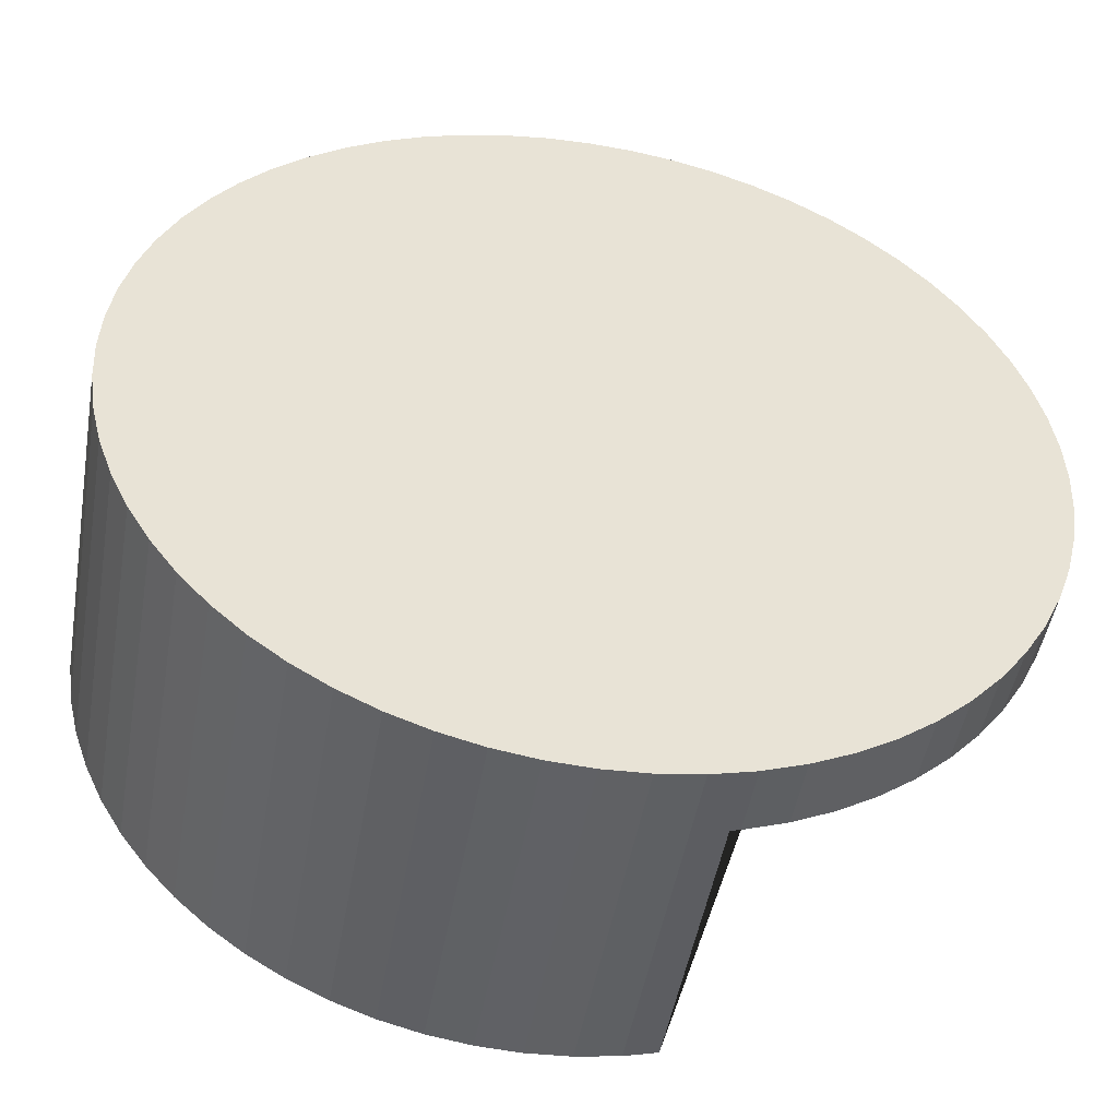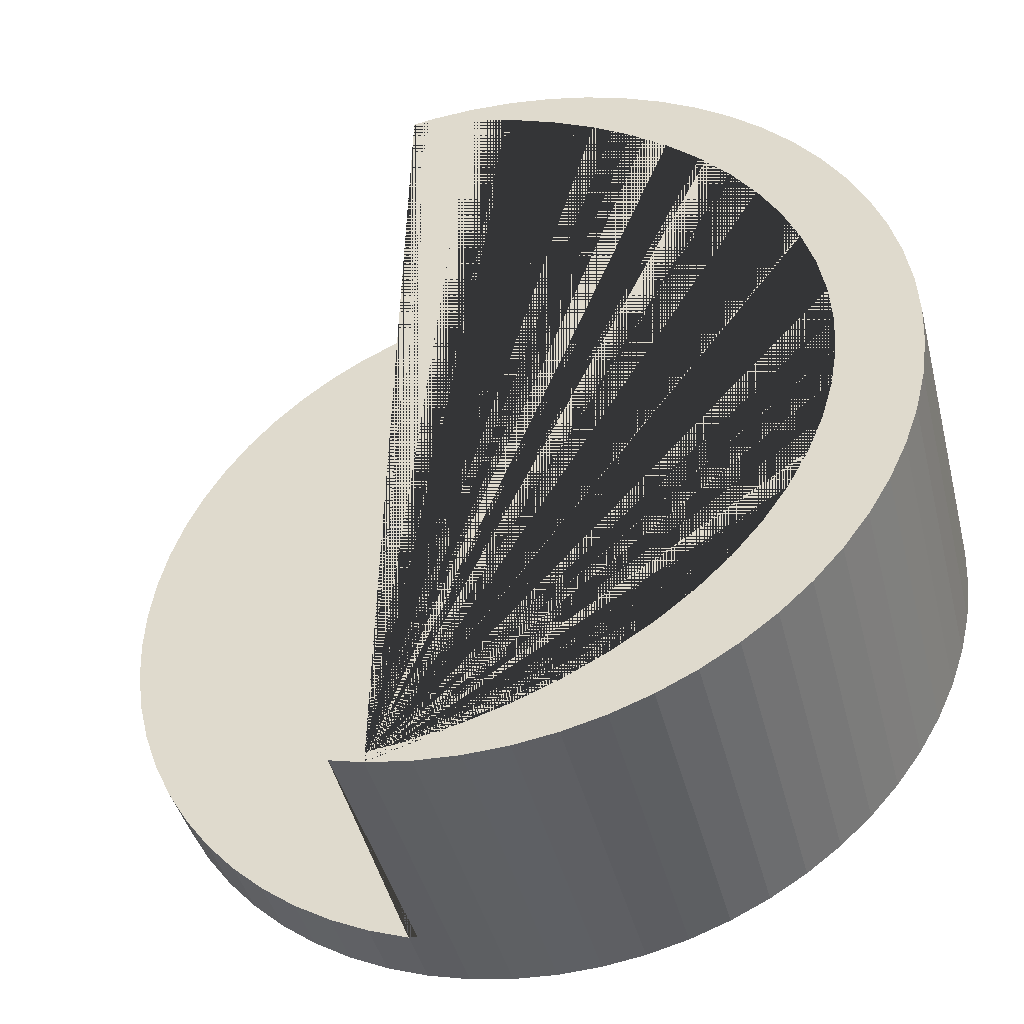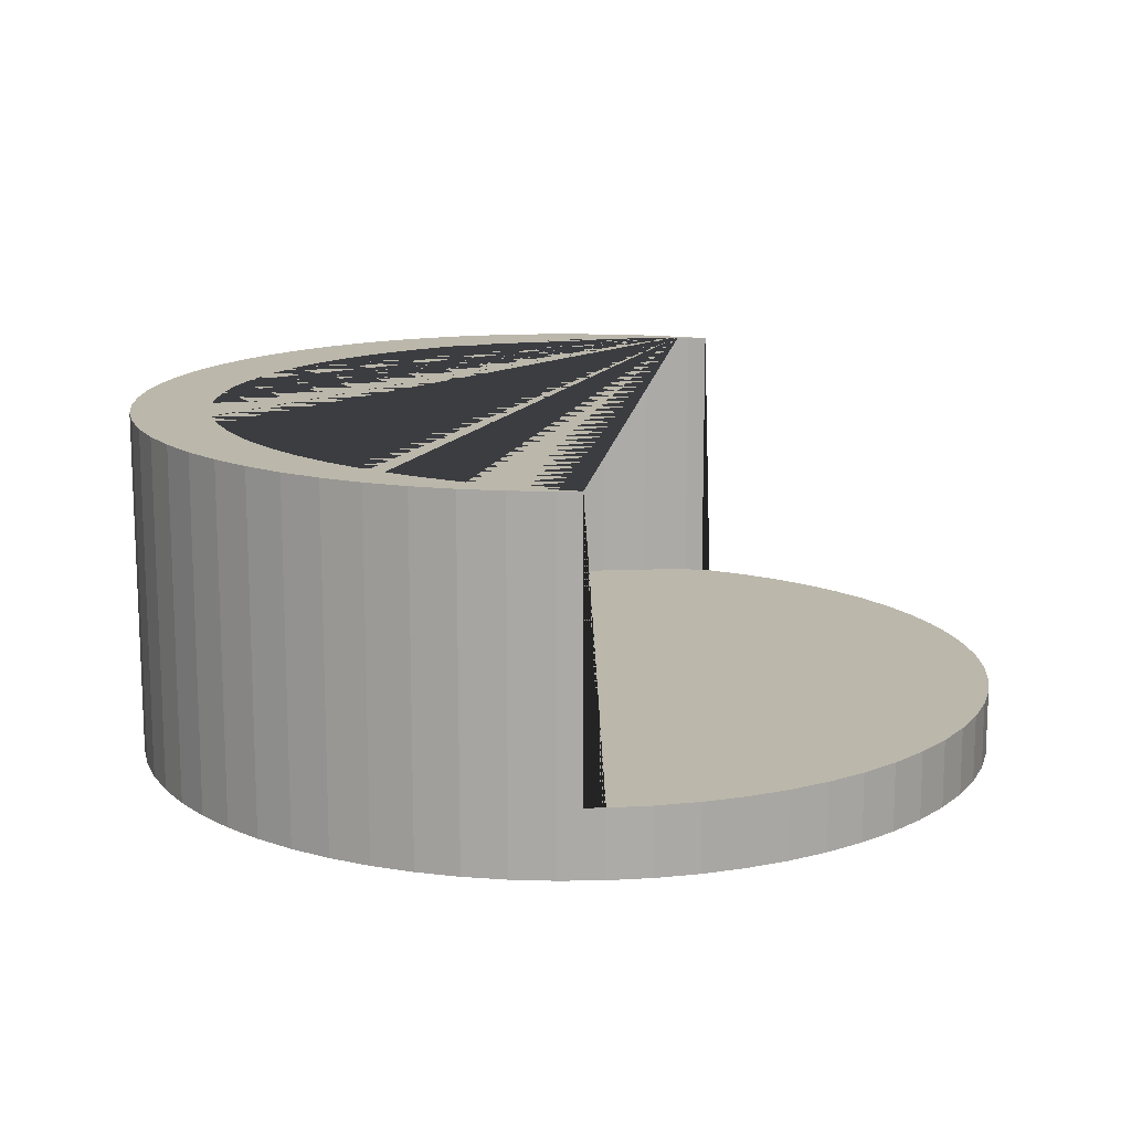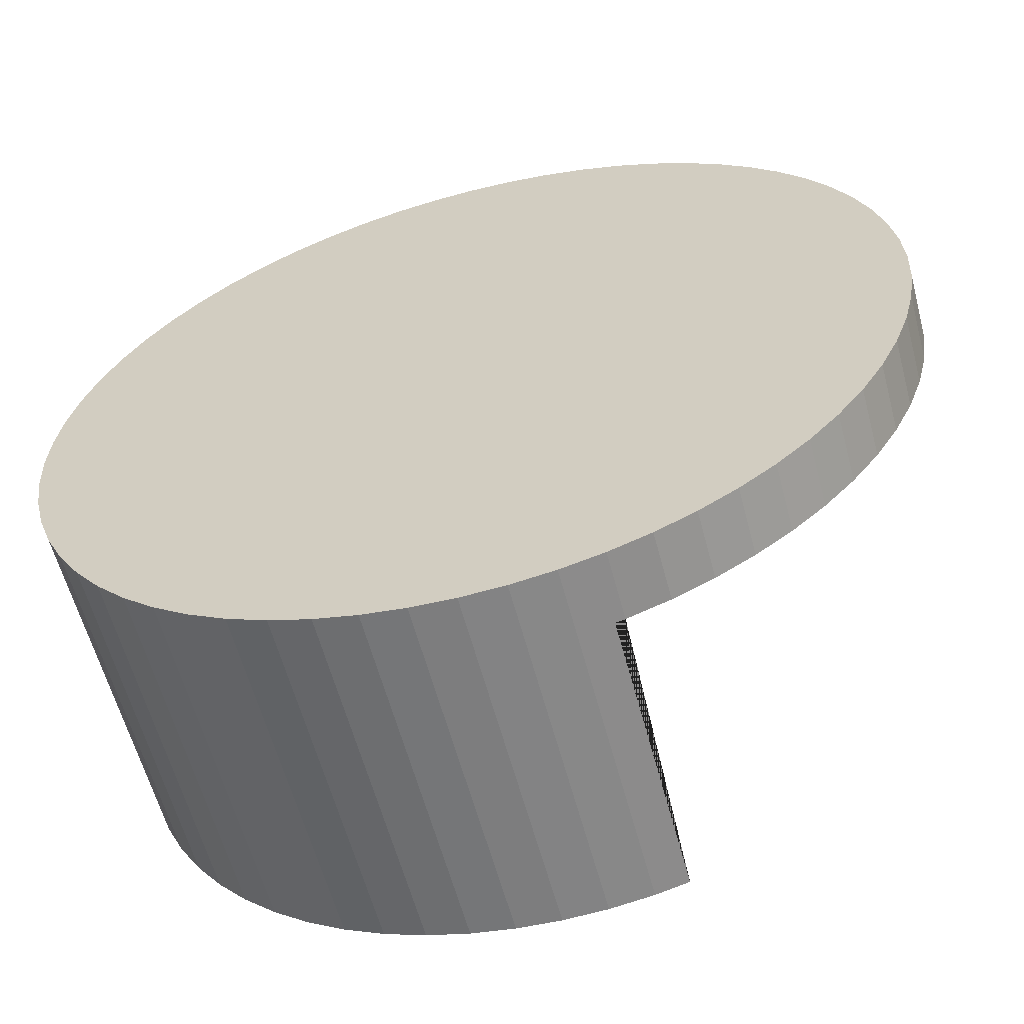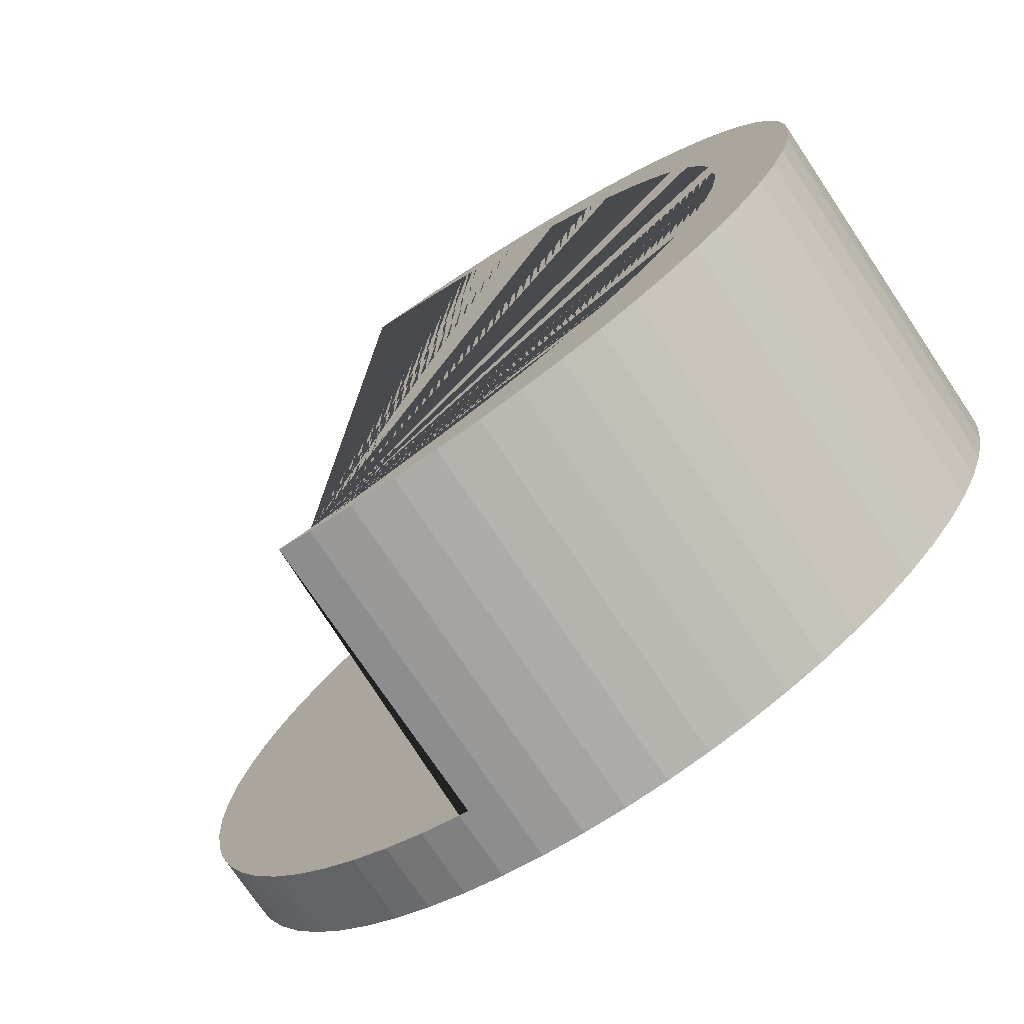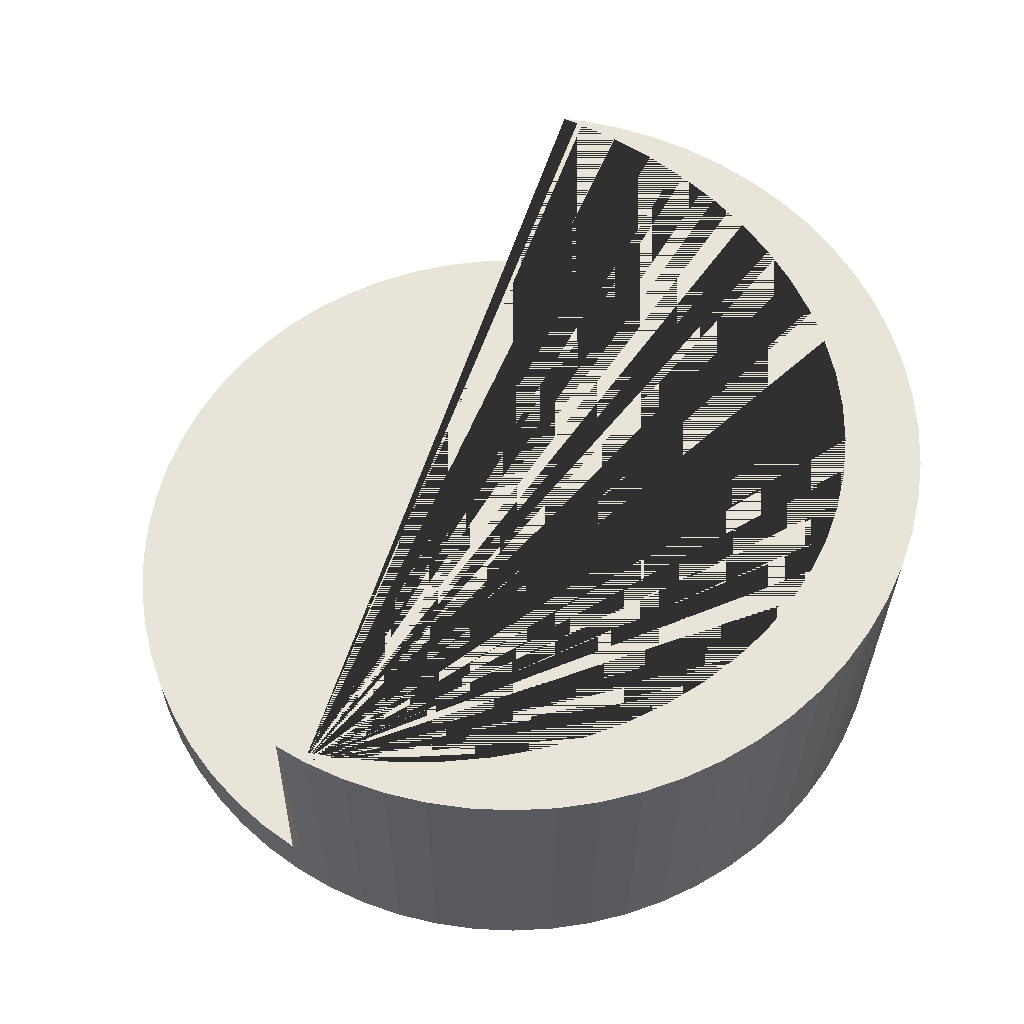
<metadata>
{"format":"obj","ext":"obj","renderer":"f3d","projection":"perspective","resolution":1024,"background":"white","views":[{"elev":-48.6,"azim":-9.9,"up":"+Z"},{"elev":-43.0,"azim":-165.8,"up":"+Z"},{"elev":14.2,"azim":6.6,"up":"+Y"},{"elev":-60.2,"azim":14.9,"up":"+Z"},{"elev":-75.1,"azim":-146.1,"up":"+Z"},{"elev":59.9,"azim":-163.3,"up":"+Y"}]}
</metadata>
<code>
o Cylinder
v 0 -2 -5
v 0 2 -5
v 0.4901 -2 -4.976
v 0.4901 2 -4.976
v 0.9755 -2 -4.904
v 0.9755 2 -4.904
v 1.451 -2 -4.785
v 1.913 -2 -4.619
v 2.357 -2 -4.41
v 2.778 -2 -4.157
v 3.172 -2 -3.865
v 3.536 -2 -3.536
v 3.865 -2 -3.172
v 4.157 -2 -2.778
v 4.41 -2 -2.357
v 4.619 -2 -1.913
v 4.785 -2 -1.451
v 4.904 -2 -0.9755
v 4.976 -2 -0.4901
v 5 -2 0
v 4.976 -2 0.4901
v 4.904 -2 0.9755
v 4.785 -2 1.451
v 4.619 -2 1.913
v 4.41 -2 2.357
v 4.157 -2 2.778
v 3.865 -2 3.172
v 3.536 -2 3.536
v 3.172 -2 3.865
v 2.778 -2 4.157
v 2.357 -2 4.41
v 1.913 -2 4.619
v 1.451 -2 4.785
v 0.9755 -2 4.904
v 0.4901 -2 4.976
v 0.4901 2 4.976
v 0 -2 5
v 0 2 5
v -0.4901 -2 4.976
v -0.4901 2 4.976
v 0.5597 -1.228 4.914
v -0.9755 -2 4.904
v -0.9755 2 4.904
v -1.451 -2 4.785
v 0.01259 -1.228 4.797
v -1.451 2 4.785
v -0.5184 -1.228 4.635
v -1.913 -2 4.619
v -1.913 2 4.619
v -1.028 -1.228 4.428
v -2.357 -2 4.41
v -2.357 2 4.41
v -1.512 -1.228 4.18
v -2.778 -2 4.157
v -2.778 2 4.157
v -1.965 -1.228 3.893
v -3.172 -2 3.865
v -3.172 2 3.865
v -3.536 -2 3.536
v -2.383 -1.228 3.569
v -3.536 2 3.536
v -2.762 -1.228 3.211
v -3.865 -2 3.172
v -3.865 2 3.172
v -4.157 -2 2.778
v -3.098 -1.228 2.824
v -4.157 2 2.778
v -4.41 -2 2.357
v -3.388 -1.228 2.41
v -4.41 2 2.357
v -4.619 -2 1.913
v -3.629 -1.228 1.973
v -4.619 2 1.913
v -4.785 -2 1.451
v -3.819 -1.228 1.519
v -4.785 2 1.451
v -4.904 -2 0.9755
v -3.956 -1.228 1.051
v -4.904 2 0.9755
v -4.976 -2 0.4901
v -4.039 -1.228 0.5738
v -4.976 2 0.4901
v -5 -2 0
v -4.066 -1.228 0.0918
v -5 2 0
v -4.976 -2 -0.4901
v -4.039 -1.228 -0.3902
v -4.976 2 -0.4901
v -4.904 -2 -0.9755
v -3.956 -1.228 -0.8675
v -4.904 2 -0.9755
v -4.785 -2 -1.451
v -3.819 -1.228 -1.336
v -4.785 2 -1.451
v -4.619 -2 -1.913
v -3.629 -1.228 -1.79
v -4.619 2 -1.913
v -3.388 -1.228 -2.226
v -4.41 -2 -2.357
v -4.41 2 -2.357
v -4.157 -2 -2.778
v -3.098 -1.228 -2.64
v -4.157 2 -2.778
v -3.865 -2 -3.172
v -2.762 -1.228 -3.028
v -3.865 2 -3.172
v -3.536 -2 -3.536
v -2.383 -1.228 -3.385
v -3.536 2 -3.536
v -3.172 -2 -3.865
v -1.965 -1.228 -3.709
v -3.172 2 -3.865
v -2.778 -2 -4.157
v -1.512 -1.228 -3.997
v -2.778 2 -4.157
v -2.357 -2 -4.41
v -1.028 -1.228 -4.245
v -2.357 2 -4.41
v -1.913 -2 -4.619
v -0.5184 -1.228 -4.451
v -1.913 2 -4.619
v -1.451 -2 -4.785
v 0.01259 -1.228 -4.614
v -1.451 2 -4.785
v 0.5597 -1.228 -4.731
v -0.9755 -2 -4.904
v -0.9755 2 -4.904
v 1.118 -1.228 -4.802
v -0.4901 -2 -4.976
v -0.4901 2 -4.976
v 1.346 2 -4.811
v 1.346 -1.228 -4.811
v 1.451 -1.228 -4.785
v 1.913 -1.228 -4.619
v 2.357 -1.228 -4.41
v 2.778 -1.228 -4.157
v 3.172 -1.228 -3.865
v 3.536 -1.228 -3.536
v 3.865 -1.228 -3.172
v 4.157 -1.228 -2.778
v 4.41 -1.228 -2.357
v 4.619 -1.228 -1.913
v 4.785 -1.228 -1.451
v 4.904 -1.228 -0.9755
v 4.976 -1.228 -0.4901
v 5 -1.228 0
v 4.976 -1.228 0.4901
v 4.904 -1.228 0.9755
v 4.785 -1.228 1.451
v 4.619 -1.228 1.913
v 4.41 -1.228 2.357
v 4.157 -1.228 2.778
v 3.865 -1.228 3.172
v 3.536 -1.228 3.536
v 3.172 -1.228 3.865
v 2.778 -1.228 4.157
v 2.357 -1.228 4.41
v 1.913 -1.228 4.619
v 1.451 -1.228 4.785
v 0.9755 -1.228 4.904
v 0.7457 2 4.938
v 0.7457 -1.228 4.938
v 0.5597 2 4.914
v 0.01259 2 4.797
v -3.388 2 -2.226
v -2.762 2 -3.028
v -2.383 2 -3.385
v -3.098 2 -2.64
v -1.028 2 -4.245
v -1.512 2 -3.997
v 0.5597 2 -4.731
v 0.01259 2 -4.614
v -0.5184 2 -4.451
v -1.965 2 -3.709
v -3.956 2 1.051
v -4.039 2 0.5738
v -3.819 2 1.519
v -3.629 2 1.973
v -3.388 2 2.41
v -3.098 2 2.824
v -2.762 2 3.211
v -1.965 2 3.893
v -1.512 2 4.18
v -2.383 2 3.569
v -0.5184 2 4.635
v 1.118 2 -4.802
v -4.066 2 0.0918
v -3.956 2 -0.8675
v -4.039 2 -0.3902
v -3.819 2 -1.336
v -3.629 2 -1.79
v -1.028 2 4.428
f 1 2 4 3
f 3 4 6 5
f 133 7 5 6 131 132
f 8 7 133 134
f 9 8 134 135
f 10 9 135 136
f 11 10 136 137
f 12 11 137 138
f 139 13 12 138
f 140 14 13 139
f 141 15 14 140
f 142 16 15 141
f 143 17 16 142
f 144 18 17 143
f 145 19 18 144
f 146 20 19 145
f 147 21 20 146
f 148 22 21 147
f 149 23 22 148
f 150 24 23 149
f 151 25 24 150
f 152 26 25 151
f 153 27 26 152
f 154 28 27 153
f 155 29 28 154
f 156 30 29 155
f 157 31 30 156
f 158 32 31 157
f 159 33 32 158
f 160 34 33 159
f 161 36 35 34 160 162
f 35 36 38 37
f 37 38 40 39
f 39 40 43 42
f 42 43 46 44
f 44 46 49 48
f 48 49 52 51
f 51 52 55 54
f 54 55 58 57
f 57 58 61 59
f 59 61 64 63
f 63 64 67 65
f 65 67 70 68
f 68 70 73 71
f 71 73 76 74
f 74 76 79 77
f 77 79 82 80
f 80 82 85 83
f 83 85 88 86
f 86 88 91 89
f 89 91 94 92
f 92 94 97 95
f 95 97 100 99
f 99 100 103 101
f 101 103 106 104
f 104 106 109 107
f 107 109 112 110
f 110 112 115 113
f 113 115 118 116
f 116 118 121 119
f 119 121 124 122
f 122 124 127 126
f 6 4 2 130 127 124 121 118 115 112 109 106 103 100 97 94 91 88 85 82 79 76 73 70 67 64 61 58 55 52 49 46 43 40 38 36 161 163 164 185 192 183 182 184 181 180 179 178 177 175 176 187 189 188 190 191 165 168 166 167 174 170 169 173 172 171 186 131
f 126 127 130 129
f 129 130 2 1
f 129 1 3 5 7 8 9 10 11 12 13 14 15 16 17 18 19 20 21 22 23 24 25 26 27 28 29 30 31 32 33 34 35 37 39 42 44 48 51 54 57 59 63 65 68 71 74 77 80 83 86 89 92 95 99 101 104 107 110 113 116 119 122 126
f 162 41 163 161
f 41 45 164 163
f 45 47 185 164
f 185 47 50 192
f 50 53 183 192
f 53 56 182 183
f 56 60 184 182
f 60 62 181 184
f 181 62 66 180
f 180 66 69 179
f 179 69 72 178
f 178 72 75 177
f 177 75 78 175
f 175 78 81 176
f 176 81 84 187
f 187 84 87 189
f 189 87 90 188
f 188 90 93 190
f 190 93 96 191
f 191 96 98 165
f 165 98 102 168
f 168 102 105 166
f 166 105 108 167
f 167 108 111 174
f 174 111 114 170
f 170 114 117 169
f 169 117 120 173
f 173 120 123 172
f 172 123 125 171
f 171 125 128 186
f 186 128 132 131
f 159 158 157 156 155 154 153 152 151 150 149 148 147 146 145 144 143 142 141 140 139 138 137 136 135 134 133 132 128 125 123 120 117 114 111 108 105 102 98 96 93 90 87 84 81 78 75 72 69 66 62 60 56 53 50 47 45 41 162 160

</code>
